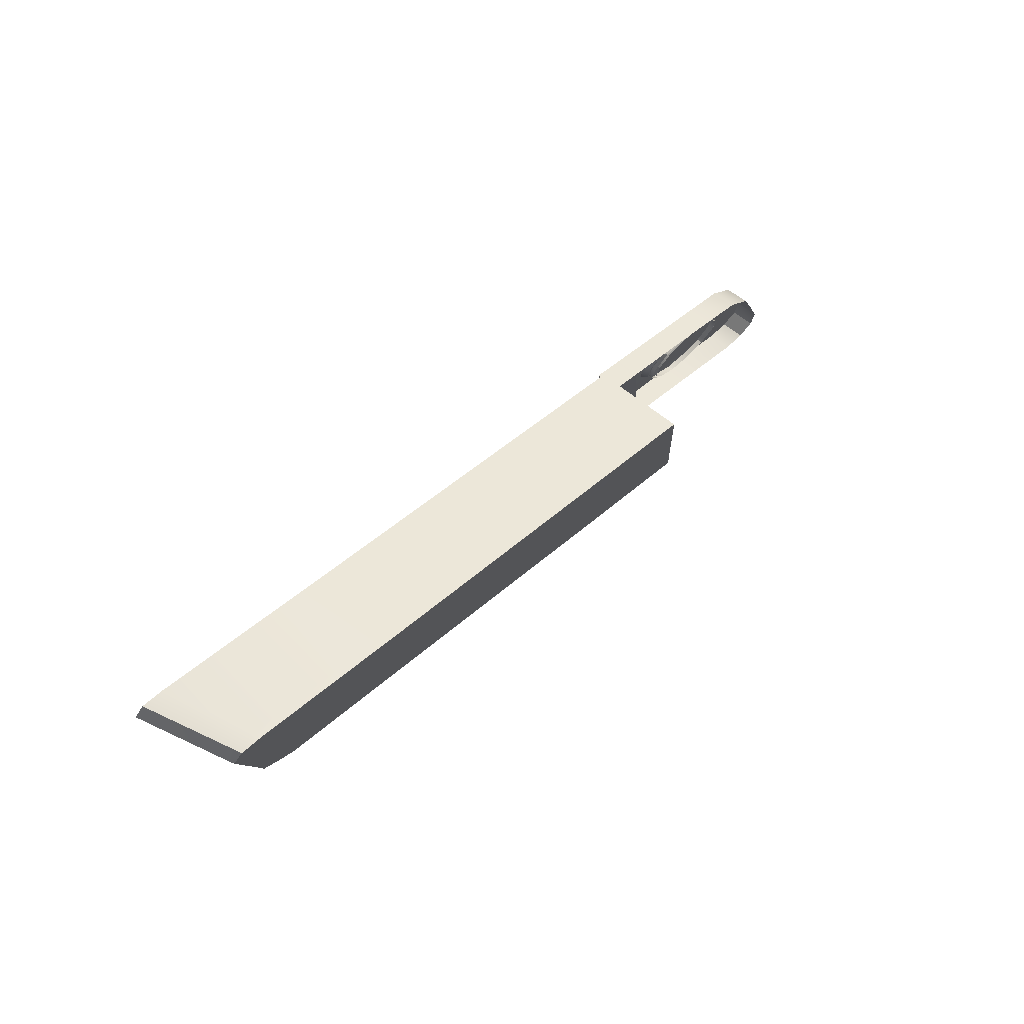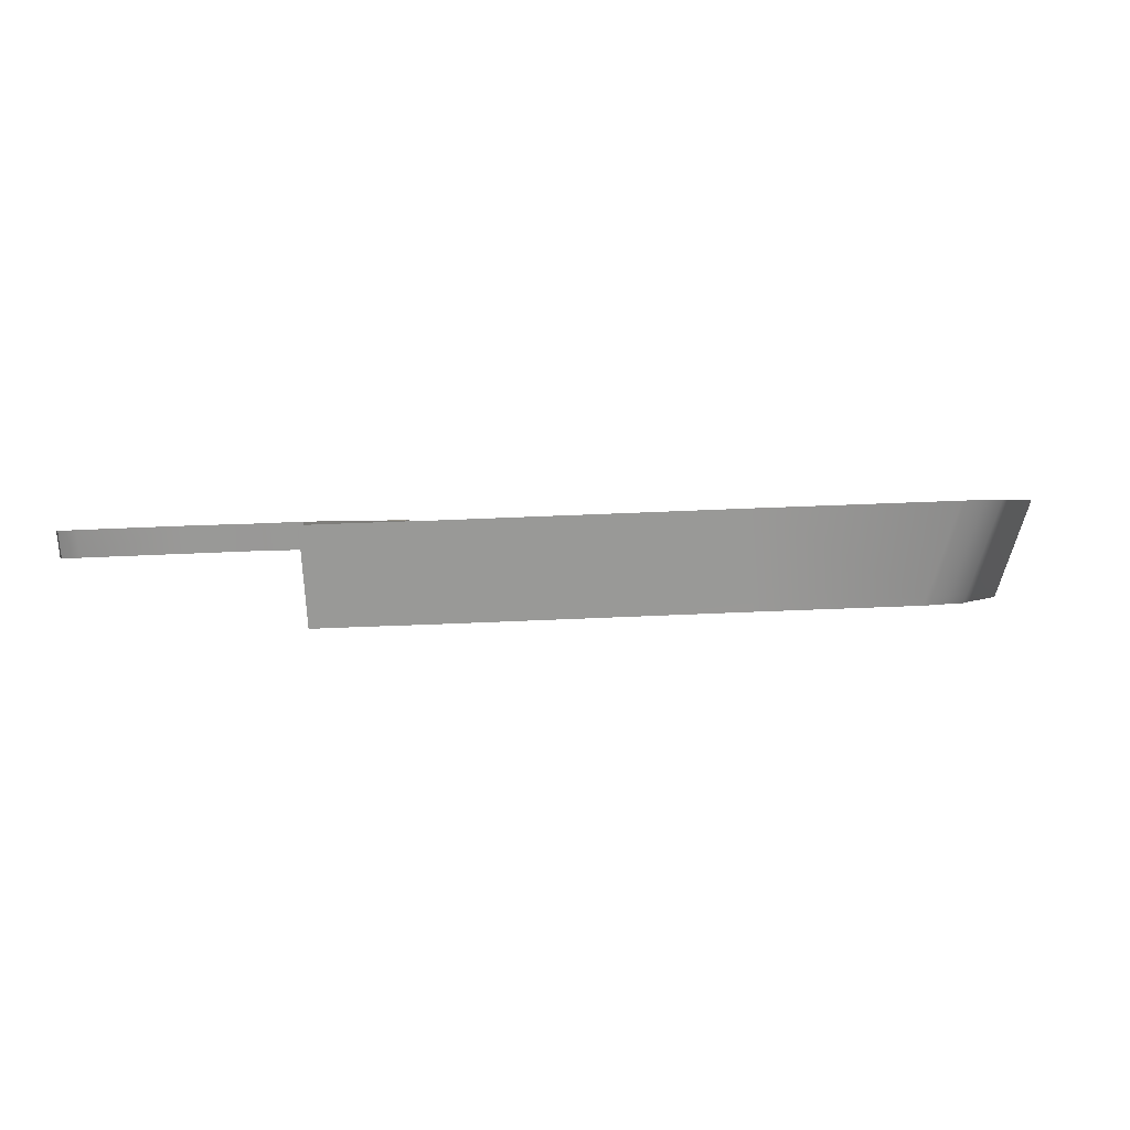
<metadata>
{"format":"obj","ext":"obj","renderer":"f3d","projection":"perspective","resolution":1024,"background":"white","views":[{"elev":49.5,"azim":135.6,"up":"+Z"},{"elev":-68.6,"azim":2.6,"up":"+Z"}]}
</metadata>
<code>
o door_rl_handle
v 53.21 -38.76 7.22
v 53.13 -38.83 7.03
v 53.24 -38.84 7.22
v 53.16 -38.75 7.241
v 53.08 -38.82 7.064
v 53.15 -38.91 7.03
v 52.98 -38.96 6.894
v 53.52 -38.38 8.227
v 53.56 -38.42 8.121
v 53.62 -38.42 8.117
v 53.4 -38.42 8.32
v 52.01 -38.45 8.265
v 53.37 -38.34 8.32
v 53.42 -39.72 7.03
v 53.24 -39.77 6.894
v 52.01 -39.26 8.265
v 53.04 -39.81 6.793
v 52.78 -39 6.793
v 51.38 -39.84 6.742
v 48.02 -38.9 7.119
v 48.39 -39.41 7.935
v 48.02 -39.72 7.119
v 52.85 -38.84 7.026
v 52.74 -38.9 6.852
v 52.92 -38.87 6.941
v 48.5 -38.51 8.155
v 48.5 -39.33 8.155
v 48.39 -38.59 7.935
v 49.4 -39.31 8.184
v 49.4 -38.49 8.184
v 47.87 -39.02 6.797
v 52.96 -38.89 6.894
v 48.09 -39.08 6.645
v 47.8 -39.08 6.637
v 48.09 -39.9 6.645
v 53.56 -38.36 8.273
v 53.65 -38.49 8.117
v 53.5 -39.65 7.22
v 53.91 -39.31 8.117
v 48.91 -39.07 6.67
v 48.91 -39.88 6.67
v 48.73 -39.32 8.163
v 48.73 -38.51 8.163
v 47.87 -39.84 6.797
v 53.59 -38.43 8.273
v 53.85 -39.25 8.273
v 53.66 -39.23 8.32
v 47.8 -39.9 6.637
v 51.38 -39.02 6.742
v 52.76 -38.92 6.793
v 48.39 -38.52 7.935
v 52.93 -38.77 7.216
v 49.4 -38.42 8.184
v 48.73 -38.43 8.163
v 48.76 -38.46 8.108
v 49.4 -38.44 8.129
v 52.01 -38.37 8.265
v 48.54 -38.46 8.1
v 48.68 -38.52 7.926
v 53.37 -38.36 8.26
v 52.01 -38.39 8.21
v 53.29 -38.43 8.108
v 48.5 -38.44 8.155
v 48.21 -38.94 6.818
v 47.95 -38.95 6.806
v 48.16 -38.98 6.704
v 47.9 -38.99 6.696
v 48.02 -38.83 7.119
v 48.09 -39.01 6.645
v 48.08 -38.84 7.097
v 48.33 -38.83 7.11
v 51.38 -38.95 6.742
v 47.8 -39.01 6.637
v 47.87 -38.95 6.797
v 48.45 -38.53 7.914
v 49.32 -38.5 7.964
v 51.92 -38.46 8.053
v 48.91 -38.99 6.67
v 47.59 -39.93 6.637
v 47.54 -39.93 6.637
v 47.54 -39.69 6.637
v 48.2 -39.45 7.922
v 48.15 -39.45 7.918
v 47.82 -39.75 7.119
v 51.38 -38.93 6.801
v 48.96 -38.92 6.848
v 51.57 -38.78 7.186
v 48.48 -39.36 8.146
v 48.31 -39.13 8.138
v 48.31 -39.36 8.138
v 47.55 -39.68 6.679
v 47.55 -39.92 6.679
v 47.77 -39.75 7.119
v 47.59 -39.69 6.637
v 47.61 -39.91 6.679
v 49.06 -38.82 7.14
v 48.91 -38.97 6.725
v 48.29 -39.38 8.1
v 48.24 -39.38 8.096
v 48.47 -39.38 8.104
v 48.38 -39.44 7.926
v 47.71 -39.83 6.899
v 47.91 -39.83 6.903
v 47.81 -39.91 6.683
v 48.26 -39.36 8.138
v 51.44 -38.89 6.911
v 48.26 -39.13 8.138
v 48.53 -39.13 8.146
v 48.48 -39.13 8.146
v 48.53 -39.36 8.146
v 47.66 -39.83 6.899
v 48.51 -39.14 8.104
v 48.15 -39.21 7.918
v 47.77 -39.51 7.119
v 47.66 -39.6 6.899
v 48.24 -39.15 8.096
v 48.01 -39.75 7.123
v 46.99 -39.49 7.812
v 46.99 -39.49 7.808
v 47.24 -39.51 7.74
v 46.74 -39.51 7.74
v 46.76 -39.47 7.711
v 47.22 -39.47 7.711
v 47.42 -39.58 7.558
v 46.56 -39.58 7.558
v 48.06 -39.51 7.123
v 48.06 -39.75 7.123
v 47.96 -39.59 6.903
v 47.86 -39.91 6.687
v 47.96 -39.83 6.903
v 47.86 -39.68 6.687
v 47.24 -39.83 6.882
v 47.22 -39.77 6.907
v 46.99 -39.86 6.814
v 48.51 -39.37 8.104
v 47.79 -39.93 6.645
v 47.84 -39.93 6.645
v 46.58 -39.54 7.542
v 48.43 -39.44 7.926
v 46.53 -39.62 7.309
v 46.49 -39.68 7.309
v 47.49 -39.67 7.309
v 47.42 -39.76 7.064
v 47.49 -39.68 7.309
v 47.42 -39.77 7.059
v 47.24 -39.84 6.878
v 46.99 -39.87 6.81
v 46.99 -39.44 7.774
v 47.84 -39.69 6.645
v 47.45 -39.62 7.309
v 47.39 -39.7 7.076
v 47.79 -39.69 6.645
v 47.42 -39.59 7.558
v 47.39 -39.53 7.542
v 47.24 -39.52 7.745
v 48.43 -39.21 7.926
v 46.75 -39.77 6.911
v 46.74 -39.84 6.882
v 46.99 -39.79 6.848
v 46.23 -39.85 6.861
v 45.95 -39.91 6.704
v 46.1 -39.94 6.641
v 46.72 -39.52 7.753
v 46.74 -39.52 7.745
v 47.51 -39.68 7.313
v 47.45 -39.77 7.068
v 46.58 -39.71 7.081
v 46.56 -39.77 7.064
v 46.55 -39.59 7.558
v 46.74 -39.85 6.878
v 46.72 -39.85 6.869
v 46.98 -39.88 6.793
v 47.26 -39.85 6.865
v 46.93 -39.92 6.666
v 46.61 -39.48 7.867
v 47 -39.49 7.825
v 45.98 -39.77 7.085
v 46.35 -39.77 7.072
v 46.49 -39.69 7.309
v 45.89 -39.86 6.852
v 46.55 -39.78 7.059
v 46.53 -39.78 7.064
v 46.53 -39.59 7.558
v 45.9 -39.77 7.085
v 45.9 -39.54 7.085
v 46.25 -39.6 7.533
v 47.44 -39.59 7.558
v 46.25 -39.37 7.533
v 46.51 -39.48 7.863
v 46.34 -39.6 7.537
v 46.47 -39.69 7.309
v 47.25 -39.51 7.749
v 45.83 -39.63 6.852
v 46.9 -39.94 6.62
v 47.57 -39.46 7.901
v 45.83 -39.86 6.852
v 45.9 -39.93 6.675
v 46.51 -39.25 7.863
v 47.22 -39.38 8.104
v 47.19 -39.4 8.066
v 47.69 -39.39 8.083
v 48.1 -39.45 7.918
v 47.71 -39.75 7.119
v 46.06 -39.72 6.594
v 46.9 -39.71 6.62
v 47.6 -39.83 6.894
v 46.83 -39.4 8.07
v 45.9 -39.69 6.675
v 46.06 -39.95 6.594
v 47.46 -39.7 6.637
v 47.46 -39.93 6.637
v 47.81 -39.67 7.33
v 47.05 -39.47 7.884
v 46.86 -39.41 8.032
v 47.56 -39.91 6.683
v 47.49 -39.91 6.679
v 47.56 -39.68 6.683
v 47.92 -39.59 7.542
v 47.97 -39.59 7.542
v 47.87 -39.67 7.33
v 46.83 -39.17 8.07
v 47.21 -39.47 7.694
v 47.37 -39.53 7.533
v 47.43 -39.59 7.309
v 47.43 -39.62 7.309
v 47.37 -39.51 7.533
v 48.25 -39.14 8.108
v 48.25 -39.38 8.108
v 47.21 -39.45 7.694
v 46.99 -39.78 6.869
v 46.99 -39.45 7.753
v 46.99 -39.75 6.869
v 46.77 -39.76 6.928
v 47.22 -39.15 8.104
v 47.87 -39.44 7.33
v 48.19 -39.38 8.1
v 46.99 -39.43 7.753
v 46.77 -39.45 7.694
v 46.77 -39.48 7.694
v 47.71 -39.37 8.121
v 48.21 -39.13 8.138
v 47.71 -39.14 8.121
v 48.21 -39.36 8.138
v 46.61 -39.54 7.533
v 47.97 -39.36 7.542
v 46.54 -39.62 7.309
v 46.61 -39.7 7.089
v 47.37 -39.7 7.089
v 47.21 -39.76 6.928
v 47.21 -39.73 6.928
v 47.37 -39.67 7.089
v 46.54 -39.58 7.309
v 46.61 -39.66 7.089
v 46.61 -39.67 7.089
v 46.99 -39.74 6.869
v 47.21 -39.72 6.928
v 46.61 -39.5 7.533
v 47.42 -39.62 7.309
v 47.2 -39.76 6.937
v 46.99 -39.78 6.882
v 46.78 -39.76 6.937
v 46.56 -39.62 7.309
v 46.61 -39.54 7.525
v 46.63 -39.7 7.102
v 46.61 -39.7 7.093
v 46.78 -39.75 6.949
v 46.58 -39.62 7.309
v 47.36 -39.69 7.093
v 47.19 -39.75 6.949
v 47.36 -39.54 7.525
v 46.54 -39.59 7.309
v 46.77 -39.44 7.694
v 46.61 -39.51 7.533
v 47.43 -39.57 7.309
v 46.77 -39.72 6.928
v 46.77 -39.74 6.928
v 46.99 -39.77 6.894
v 47.35 -39.69 7.102
v 47.21 -39.43 7.694
v 46.99 -39.41 7.753
v 47.37 -39.66 7.089
v 47.4 -39.62 7.309
v 47.37 -39.49 7.533
v 46.79 -39.75 6.962
v 46.99 -39.77 6.907
v 46.64 -39.54 7.512
v 46.59 -39.62 7.309
v 46.59 -39.58 7.309
v 47.39 -39.62 7.309
v 47.33 -39.65 7.106
v 47.33 -39.69 7.106
v 47.19 -39.75 6.962
v 47.35 -39.54 7.52
v 47.33 -39.54 7.512
v 46.78 -39.48 7.681
v 46.64 -39.69 7.11
v 46.99 -39.72 6.907
v 47.33 -39.5 7.512
v 47.39 -39.57 7.309
v 46.64 -39.65 7.11
v 46.79 -39.71 6.962
v 46.64 -39.5 7.512
v 46.99 -39.46 7.74
v 46.78 -39.49 7.668
v 46.99 -39.46 7.723
v 46.63 -39.54 7.52
v 47.2 -39.48 7.681
v 47.19 -39.49 7.66
v 47.19 -39.48 7.668
v 47.19 -39.7 6.962
v 47.19 -39.44 7.66
v 46.99 -39.47 7.711
v 46.99 -39.43 7.711
v 46.79 -39.45 7.66
v 46.79 -39.49 7.66
v 48 -39.45 7.952
v 47.98 -39.46 7.922
v 47.98 -39.46 7.914
v 47.6 -39.43 8.015
v 47.57 -39.44 7.973
v 47.6 -39.43 8.003
v 48.01 -39.45 7.948
v 47.97 -39.42 8.019
v 47.98 -39.42 8.028
v 47.59 -39.47 7.893
v 47.57 -39.46 7.918
v 47.59 -39.44 7.893
v 47.57 -39.43 7.918
v 47.56 -39.44 7.977
v 47.98 -39.43 7.914
v 48 -39.43 7.994
v 48.01 -39.4 7.998
v 47.98 -39.39 8.028
v 47.6 -39.46 7.905
v 47.57 -39.46 7.922
v 48.01 -39.43 7.998
v 47.6 -39.39 8.015
v 47.56 -39.41 7.977
v 48.01 -39.41 7.948
v 47.19 -39.43 7.66
v 46.99 -39.41 7.711
v 46.79 -39.44 7.66
v 47.29 -39.68 7.131
v 47.16 -39.73 7
v 46.99 -39.62 7.309
v 47.34 -39.62 7.309
v 46.64 -39.62 7.309
v 46.79 -39.69 6.962
v 46.99 -39.71 6.907
v 46.81 -39.5 7.622
v 46.64 -39.64 7.11
v 46.81 -39.74 7
v 46.68 -39.69 7.131
v 47.19 -39.69 6.962
v 47.33 -39.64 7.106
v 47.33 -39.49 7.512
v 47.16 -39.5 7.622
v 46.99 -39.54 7.533
v 47.29 -39.55 7.491
v 46.99 -39.7 7.089
v 46.68 -39.55 7.491
v 46.99 -39.49 7.668
v 46.64 -39.49 7.512
v 46.59 -39.57 7.309
v 46.99 -39.75 6.954
v 47.39 -39.56 7.309
f 1 2 3
f 4 5 1
f 6 2 7
f 8 9 10
f 11 12 13
f 14 6 15
f 11 16 12
f 17 18 19
f 1 5 2
f 20 21 22
f 23 24 25
f 26 27 28
f 16 29 30
f 20 22 31
f 7 32 18
f 33 34 35
f 36 8 10
f 5 23 25
f 10 1 37
f 3 38 39
f 19 40 41
f 15 6 7
f 29 42 43
f 2 6 3
f 28 21 20
f 31 22 44
f 45 11 36
f 6 14 38
f 46 47 45
f 10 37 45
f 37 1 3
f 42 27 26
f 28 27 21
f 34 44 48
f 37 3 39
f 9 1 10
f 41 33 35
f 40 33 41
f 13 8 36
f 18 49 19
f 47 16 11
f 18 50 49
f 36 10 45
f 17 7 18
f 29 43 30
f 3 6 38
f 35 34 48
f 49 40 19
f 32 50 18
f 5 32 2
f 32 24 50
f 25 24 32
f 16 30 12
f 42 26 43
f 31 44 34
f 37 39 46
f 2 32 7
f 45 37 46
f 9 4 1
f 47 11 45
f 15 7 17
f 36 11 13
f 26 28 51
f 52 23 5
f 53 54 55
f 53 55 56
f 13 12 57
f 55 58 59
f 60 61 62
f 43 26 63
f 64 65 66
f 65 67 66
f 28 20 68
f 40 69 33
f 51 68 70
f 54 63 58
f 71 70 64
f 66 67 69
f 50 72 49
f 13 57 60
f 43 63 54
f 51 28 68
f 73 31 34
f 33 73 34
f 68 20 74
f 69 73 33
f 74 73 67
f 57 61 60
f 12 30 53
f 30 43 54
f 5 25 32
f 57 56 61
f 51 70 75
f 68 65 70
f 9 62 4
f 58 51 75
f 63 51 58
f 65 74 67
f 54 58 55
f 13 60 8
f 56 76 77
f 4 52 5
f 20 31 74
f 60 62 8
f 12 53 57
f 74 31 73
f 61 77 62
f 30 54 53
f 56 55 76
f 67 73 69
f 58 75 59
f 59 75 71
f 70 65 64
f 63 26 51
f 66 69 78
f 78 69 40
f 49 78 40
f 68 74 65
f 75 70 71
f 55 59 76
f 24 72 50
f 62 77 52
f 8 62 9
f 61 56 77
f 57 53 56
f 62 52 4
f 79 80 81
f 82 83 84
f 24 85 72
f 71 64 86
f 52 87 23
f 77 87 52
f 88 89 90
f 91 81 92
f 83 93 84
f 79 81 94
f 92 79 95
f 59 71 96
f 64 66 97
f 98 99 82
f 100 98 101
f 84 102 103
f 103 102 104
f 90 105 98
f 96 86 106
f 87 106 23
f 90 107 105
f 76 96 87
f 76 59 96
f 108 109 110
f 91 92 111
f 85 97 78
f 86 97 85
f 108 110 112
f 109 89 88
f 23 106 24
f 87 96 106
f 113 83 99
f 85 78 72
f 106 86 85
f 110 109 88
f 114 115 93
f 107 116 105
f 115 91 111
f 92 80 79
f 111 92 95
f 111 95 102
f 93 111 102
f 83 114 93
f 93 102 84
f 115 111 93
f 99 83 82
f 105 99 98
f 96 71 86
f 90 98 100
f 98 82 101
f 101 82 117
f 81 80 92
f 77 76 87
f 89 107 90
f 88 90 100
f 106 85 24
f 97 66 78
f 72 78 49
f 116 99 105
f 116 113 99
f 82 84 117
f 113 114 83
f 117 84 103
f 86 64 97
f 118 119 120
f 118 121 119
f 119 121 122
f 123 124 120
f 122 121 125
f 126 127 128
f 103 104 129
f 103 129 130
f 128 130 131
f 132 133 134
f 88 135 110
f 104 136 137
f 122 125 138
f 95 79 136
f 101 127 139
f 138 125 140
f 125 141 140
f 88 100 135
f 142 143 144
f 145 143 132
f 146 132 147
f 123 119 148
f 149 129 137
f 117 130 127
f 150 151 142
f 132 134 147
f 129 104 137
f 117 103 130
f 137 136 152
f 145 132 146
f 100 139 135
f 153 142 144
f 139 127 126
f 101 117 127
f 112 110 135
f 123 154 124
f 119 122 148
f 120 153 155
f 100 101 139
f 102 95 104
f 131 130 129
f 104 95 136
f 120 119 123
f 112 135 156
f 134 157 158
f 156 139 126
f 144 143 145
f 128 127 130
f 143 151 133
f 120 124 153
f 136 79 94
f 142 151 143
f 134 158 147
f 124 142 153
f 159 157 134
f 131 129 149
f 137 152 149
f 156 135 139
f 154 150 124
f 124 150 142
f 133 159 134
f 152 136 94
f 143 133 132
f 155 118 120
f 160 161 162
f 118 163 164
f 165 144 166
f 144 145 166
f 157 167 168
f 163 169 164
f 170 171 172
f 118 164 121
f 173 172 174
f 175 163 176
f 171 162 174
f 171 160 162
f 177 160 178
f 141 179 168
f 121 164 169
f 177 180 160
f 158 168 181
f 141 168 167
f 178 160 182
f 146 172 173
f 183 179 169
f 184 180 177
f 185 184 186
f 147 158 170
f 166 145 173
f 181 171 170
f 176 163 118
f 145 146 173
f 157 168 158
f 179 182 181
f 175 183 163
f 187 144 165
f 125 169 141
f 188 185 186
f 188 186 189
f 175 189 190
f 169 179 141
f 140 141 167
f 190 177 178
f 176 118 155
f 183 190 191
f 192 153 187
f 190 178 191
f 160 180 161
f 170 172 147
f 182 171 181
f 121 169 125
f 153 144 187
f 186 184 177
f 191 178 182
f 182 160 171
f 175 190 183
f 171 174 172
f 190 186 177
f 189 186 190
f 176 155 192
f 179 181 168
f 185 193 184
f 158 181 170
f 146 147 172
f 163 183 169
f 183 191 179
f 179 191 182
f 192 155 153
f 174 162 194
f 195 192 187
f 196 197 180
f 198 188 189
f 199 200 201
f 201 195 202
f 203 111 93
f 194 204 205
f 166 173 206
f 165 166 203
f 207 198 189
f 193 208 196
f 194 209 204
f 80 210 81
f 211 194 205
f 212 165 203
f 195 213 192
f 207 214 200
f 215 216 80
f 217 215 81
f 200 213 195
f 180 197 161
f 204 197 208
f 184 196 180
f 213 176 192
f 202 195 218
f 162 209 194
f 214 175 213
f 208 197 196
f 200 214 213
f 209 197 204
f 193 196 184
f 213 175 176
f 203 206 111
f 111 206 215
f 206 216 215
f 206 173 216
f 187 212 218
f 216 174 211
f 207 175 214
f 219 218 220
f 81 215 80
f 217 111 215
f 115 111 217
f 114 220 93
f 161 209 162
f 174 194 211
f 203 166 206
f 187 165 212
f 216 211 80
f 207 189 175
f 221 198 207
f 199 221 207
f 202 218 219
f 218 212 220
f 199 207 200
f 201 200 195
f 211 205 210
f 80 211 210
f 195 187 218
f 220 212 93
f 173 174 216
f 161 197 209
f 212 203 93
f 222 223 154
f 223 224 225
f 223 222 226
f 227 105 228
f 226 222 229
f 157 159 230
f 231 222 123
f 232 233 230
f 222 231 229
f 234 221 199
f 235 220 114
f 236 201 202
f 223 225 150
f 226 224 223
f 229 231 237
f 231 238 237
f 231 239 238
f 235 219 220
f 240 199 201
f 167 157 233
f 148 231 123
f 113 228 83
f 241 242 243
f 83 202 219
f 236 202 83
f 243 236 228
f 122 244 239
f 243 240 236
f 133 230 159
f 243 228 105
f 245 219 235
f 138 140 246
f 148 122 231
f 154 223 150
f 107 105 227
f 228 236 83
f 113 83 245
f 247 167 233
f 245 83 219
f 150 225 248
f 150 248 151
f 227 228 113
f 122 138 244
f 248 249 151
f 231 122 239
f 151 249 133
f 249 232 230
f 240 201 236
f 240 242 234
f 250 232 249
f 251 250 248
f 243 242 240
f 123 222 154
f 233 157 230
f 224 251 225
f 107 241 105
f 105 241 243
f 140 167 247
f 249 230 133
f 140 247 246
f 248 250 249
f 138 246 244
f 240 234 199
f 225 251 248
f 252 253 246
f 246 247 254
f 246 253 247
f 249 255 256
f 239 257 244
f 248 249 256
f 223 258 225
f 259 260 230
f 261 233 230
f 244 262 263
f 264 265 261
f 266 261 260
f 267 262 265
f 268 259 249
f 269 260 259
f 222 270 223
f 244 252 246
f 271 246 254
f 272 257 239
f 238 239 273
f 244 246 271
f 249 230 255
f 223 225 274
f 265 233 261
f 262 247 265
f 258 268 248
f 253 275 247
f 273 244 271
f 257 252 244
f 230 233 255
f 258 248 225
f 239 244 263
f 232 276 233
f 247 275 233
f 259 230 249
f 244 246 262
f 264 261 266
f 231 272 239
f 266 260 277
f 278 269 259
f 265 247 233
f 279 280 231
f 274 225 281
f 278 259 268
f 267 265 264
f 269 277 260
f 282 278 268
f 239 244 273
f 254 247 276
f 282 268 258
f 270 282 258
f 223 270 258
f 248 256 281
f 283 222 223
f 283 279 222
f 255 233 275
f 268 249 248
f 283 223 274
f 261 230 260
f 246 247 262
f 231 280 272
f 225 248 281
f 263 262 267
f 247 233 276
f 284 277 285
f 286 287 288
f 289 290 291
f 292 285 277
f 293 294 289
f 289 291 278
f 292 277 269
f 231 239 295
f 293 289 282
f 239 263 295
f 296 264 266
f 291 269 278
f 292 297 285
f 298 299 294
f 300 296 301
f 288 287 300
f 302 286 288
f 303 295 304
f 303 304 305
f 231 295 303
f 295 306 304
f 306 287 286
f 222 307 270
f 305 308 309
f 308 298 294
f 299 290 289
f 291 292 269
f 309 294 293
f 279 231 222
f 310 297 292
f 231 303 307
f 296 266 284
f 290 310 291
f 307 309 293
f 297 284 285
f 296 284 301
f 287 296 300
f 303 305 309
f 309 308 294
f 270 293 282
f 304 306 286
f 311 312 313
f 306 267 287
f 312 314 313
f 312 315 314
f 314 315 302
f 315 286 302
f 289 278 282
f 311 298 308
f 304 286 315
f 305 304 315
f 305 315 312
f 295 263 306
f 308 312 311
f 267 264 287
f 307 293 270
f 231 307 222
f 291 310 292
f 294 299 289
f 303 309 307
f 287 264 296
f 263 267 306
f 297 301 284
f 284 266 277
f 316 317 318
f 319 320 321
f 316 318 322
f 323 317 316
f 324 319 321
f 325 326 327
f 324 321 323
f 328 326 329
f 322 318 330
f 323 316 331
f 318 325 327
f 332 333 324
f 318 334 325
f 335 326 325
f 321 334 317
f 336 331 322
f 337 338 319
f 331 316 322
f 318 327 330
f 339 336 322
f 335 325 334
f 321 320 334
f 320 335 334
f 317 334 318
f 305 312 308
f 324 323 331
f 333 337 324
f 338 328 329
f 323 321 317
f 327 326 328
f 329 326 335
f 332 324 336
f 329 335 320
f 324 331 336
f 322 330 339
f 324 337 319
f 338 329 319
f 332 336 339
f 319 329 320
f 340 341 312
f 341 342 312
f 343 344 292
f 345 343 346
f 286 287 347
f 344 285 292
f 348 284 296
f 292 285 349
f 312 315 350
f 287 351 296
f 352 284 285
f 353 284 352
f 291 354 355
f 308 294 356
f 357 358 359
f 349 284 348
f 343 292 291
f 345 360 343
f 308 359 294
f 345 347 353
f 353 296 284
f 361 347 345
f 312 350 362
f 363 364 286
f 343 360 344
f 287 296 347
f 285 284 349
f 294 359 346
f 346 291 289
f 308 357 359
f 342 363 315
f 289 291 355
f 312 362 357
f 352 285 365
f 360 352 365
f 294 289 366
f 292 349 354
f 315 286 361
f 347 296 353
f 362 350 358
f 364 351 287
f 362 358 357
f 360 365 344
f 312 357 308
f 359 345 346
f 356 294 366
f 346 343 291
f 351 348 296
f 350 361 358
f 315 361 350
f 353 352 360
f 344 365 285
f 345 353 360
f 286 347 361
f 340 308 356
f 366 289 355
f 363 286 315
f 286 364 287
f 358 345 359
f 291 292 354
f 340 312 308
f 312 342 315
f 358 361 345
f 294 346 289

</code>
